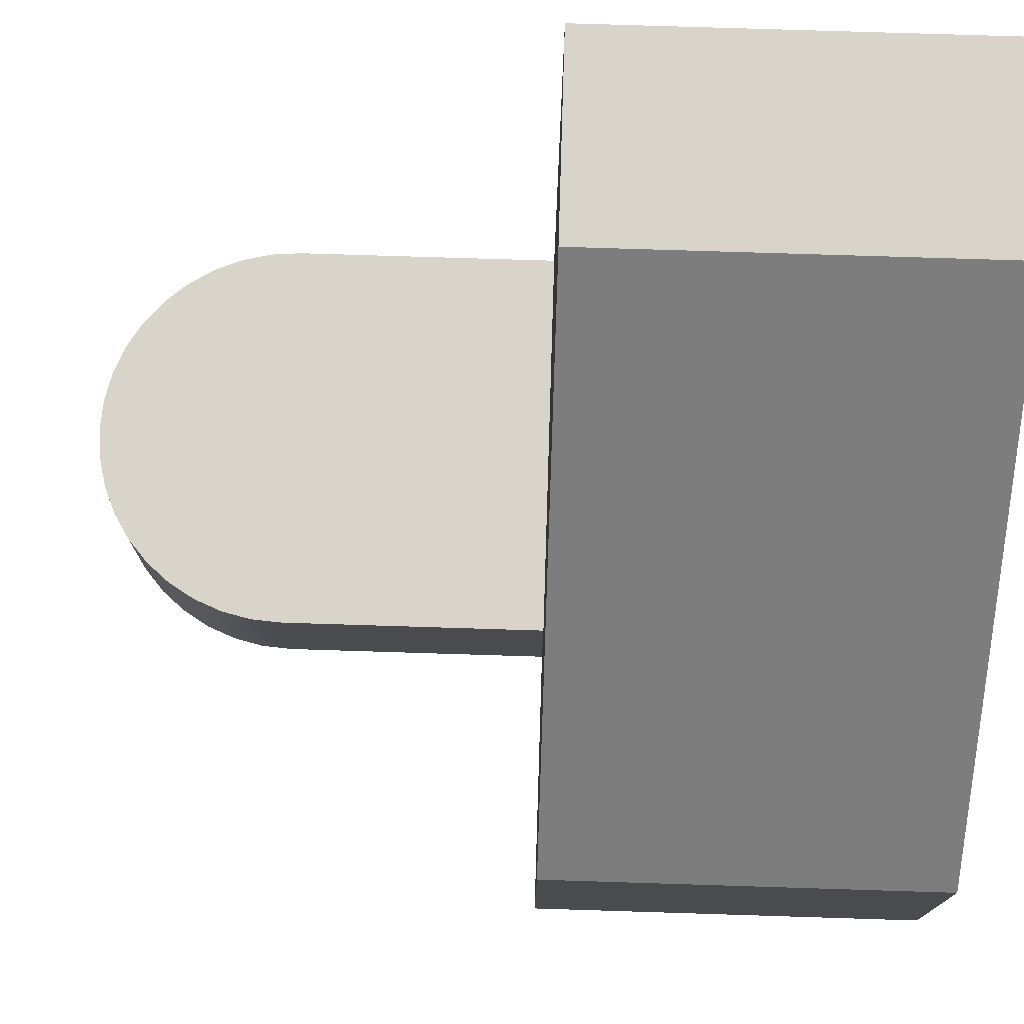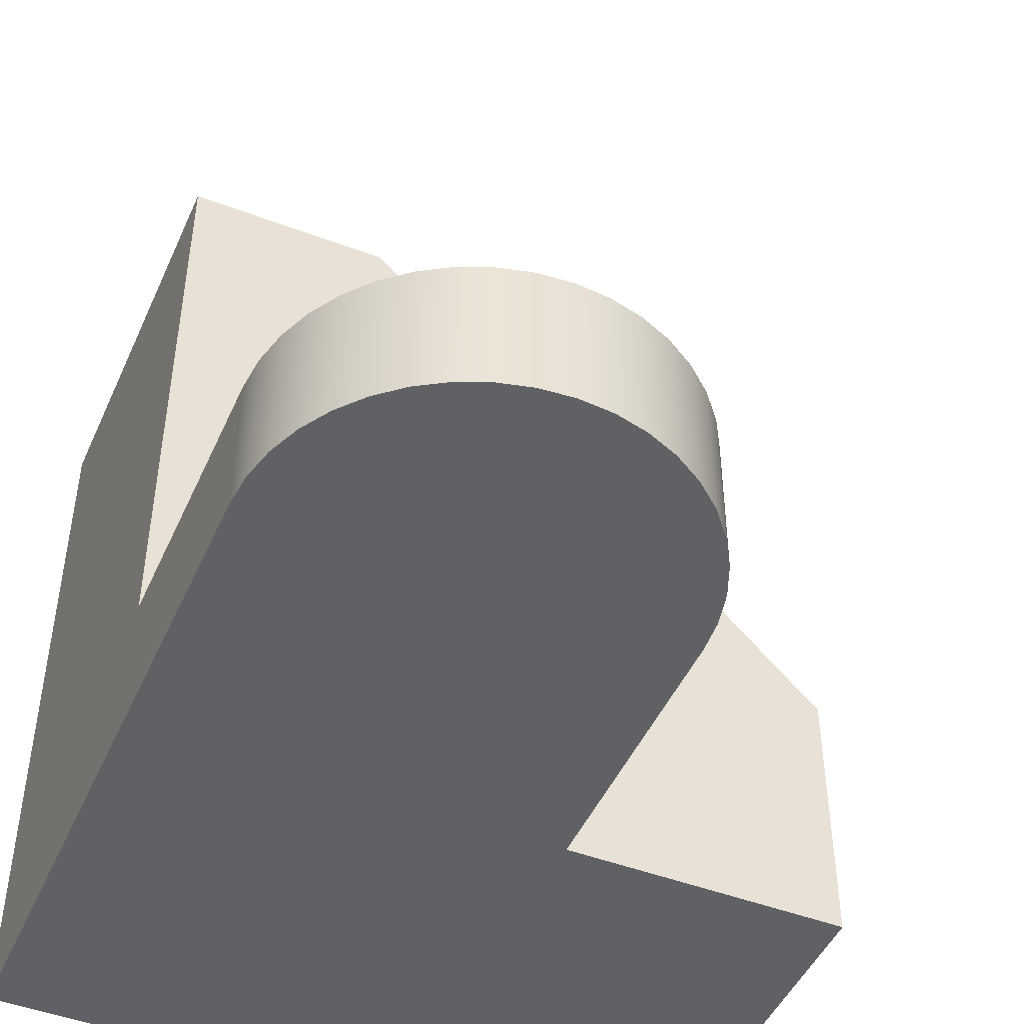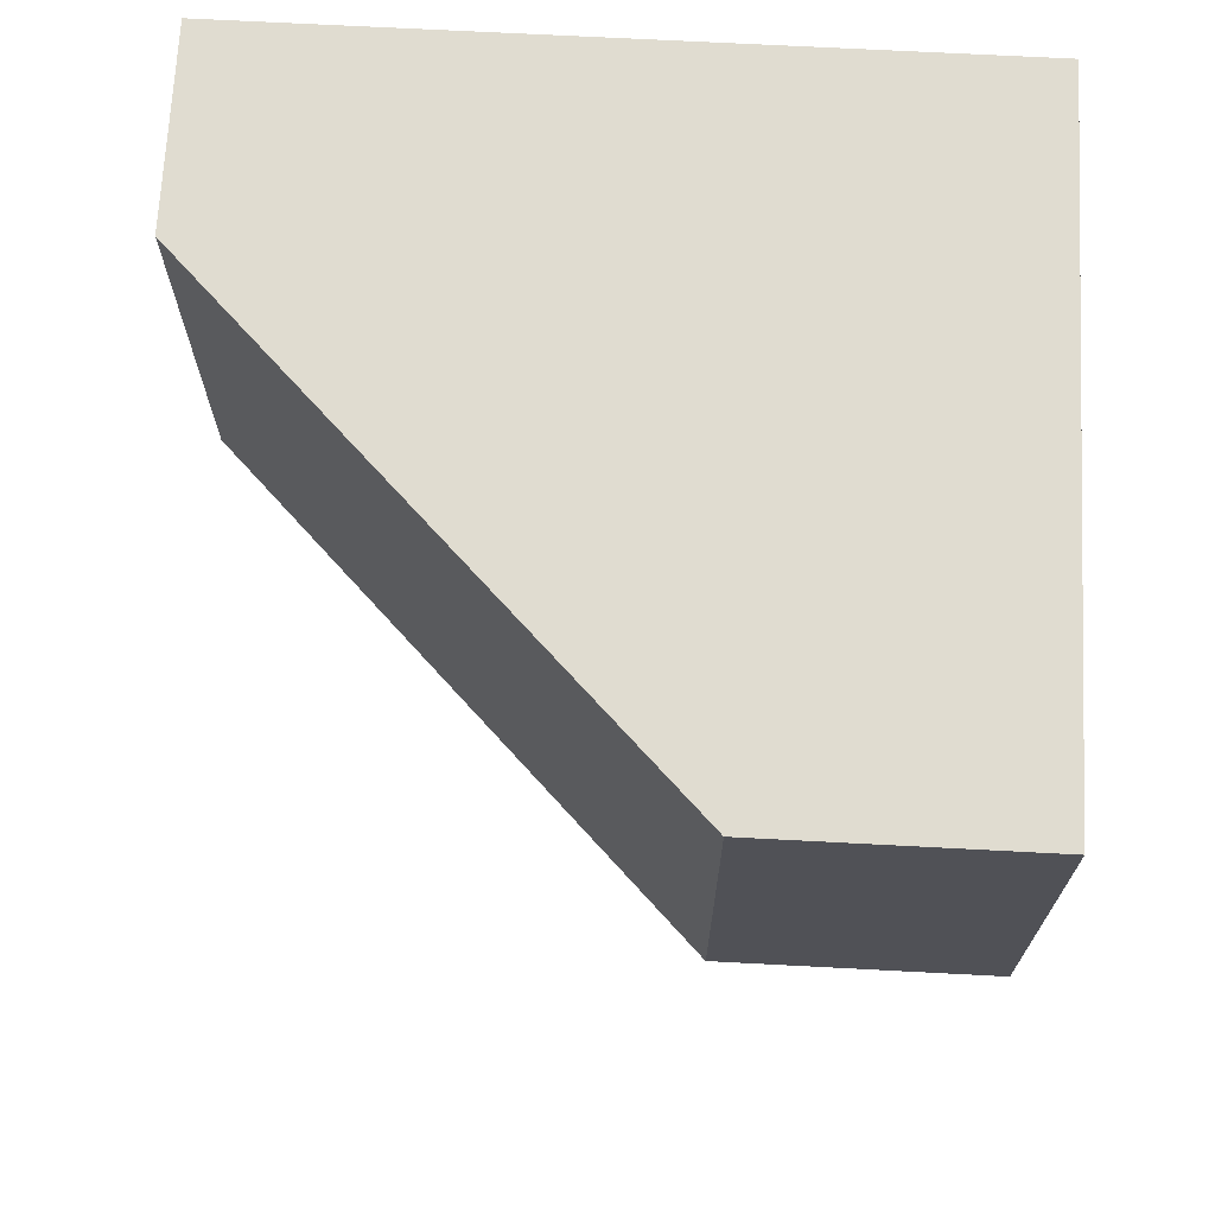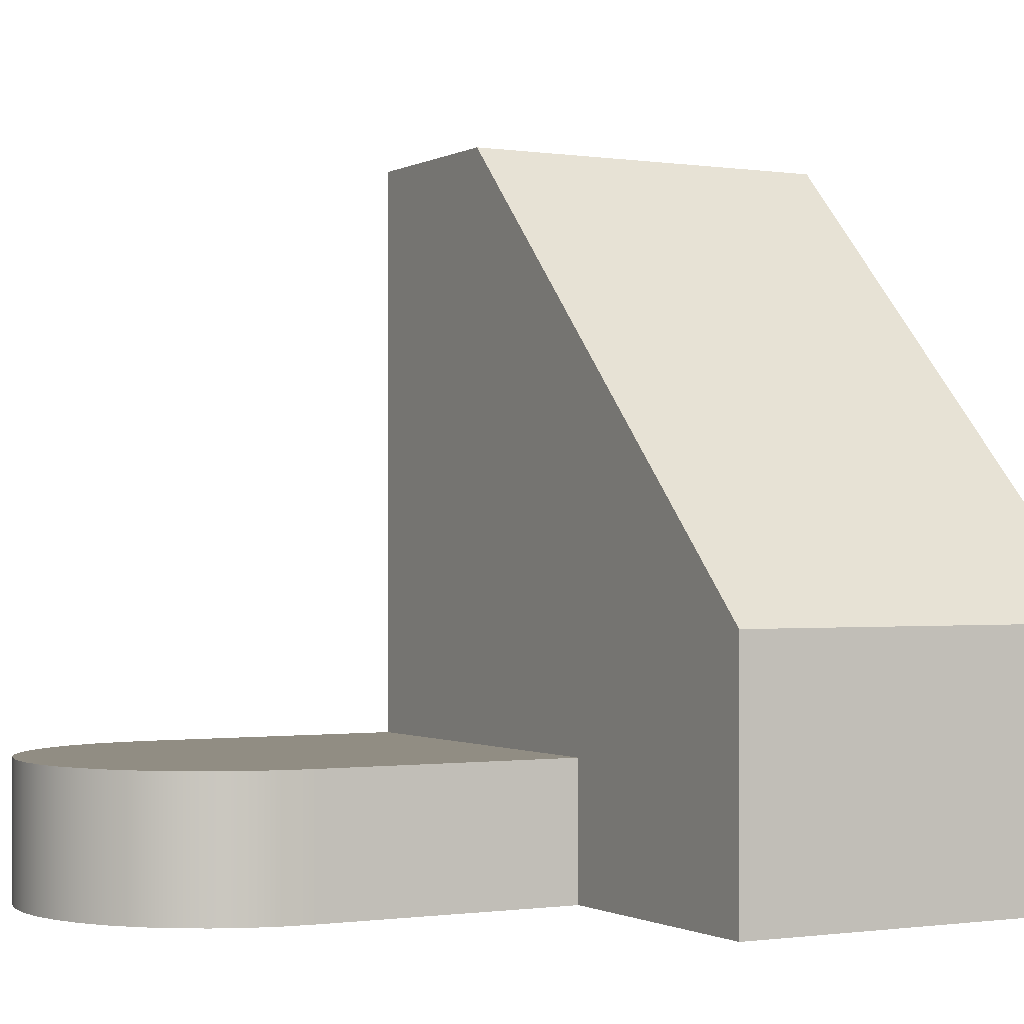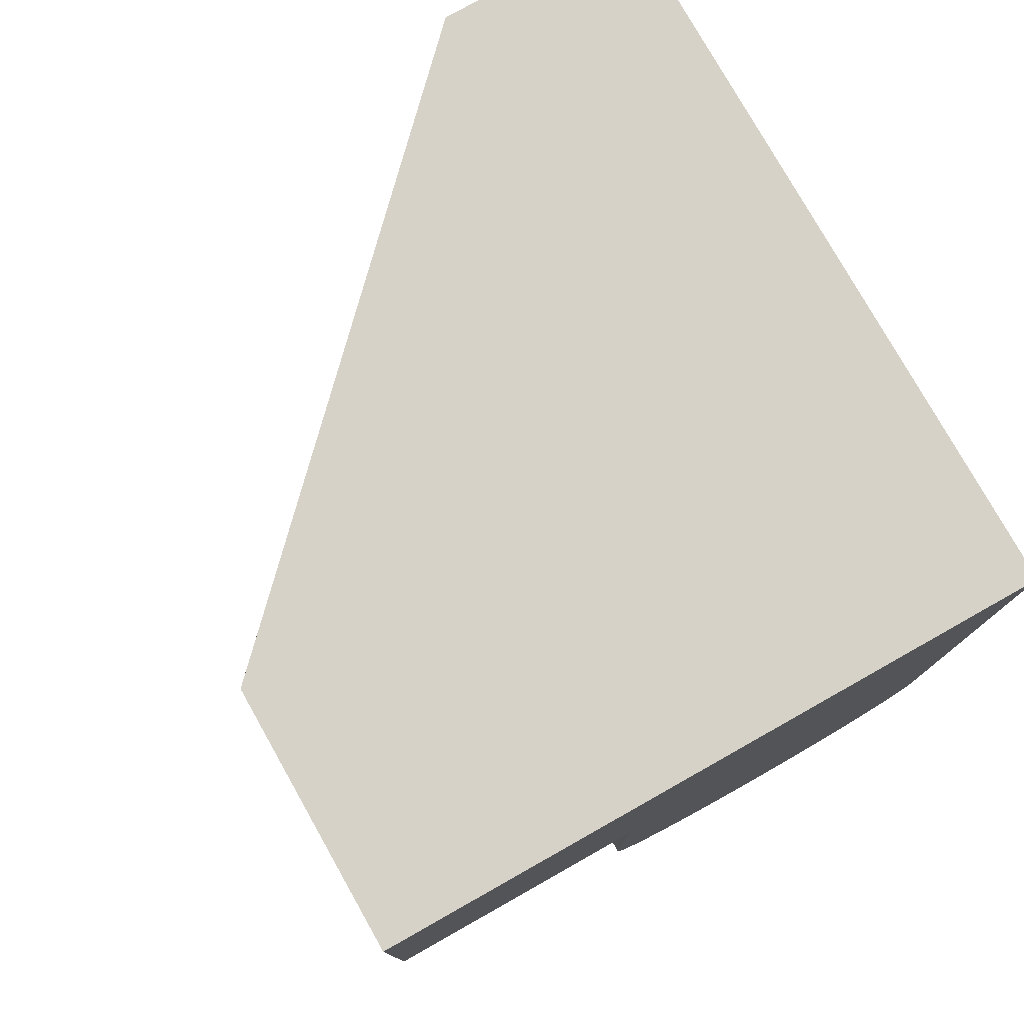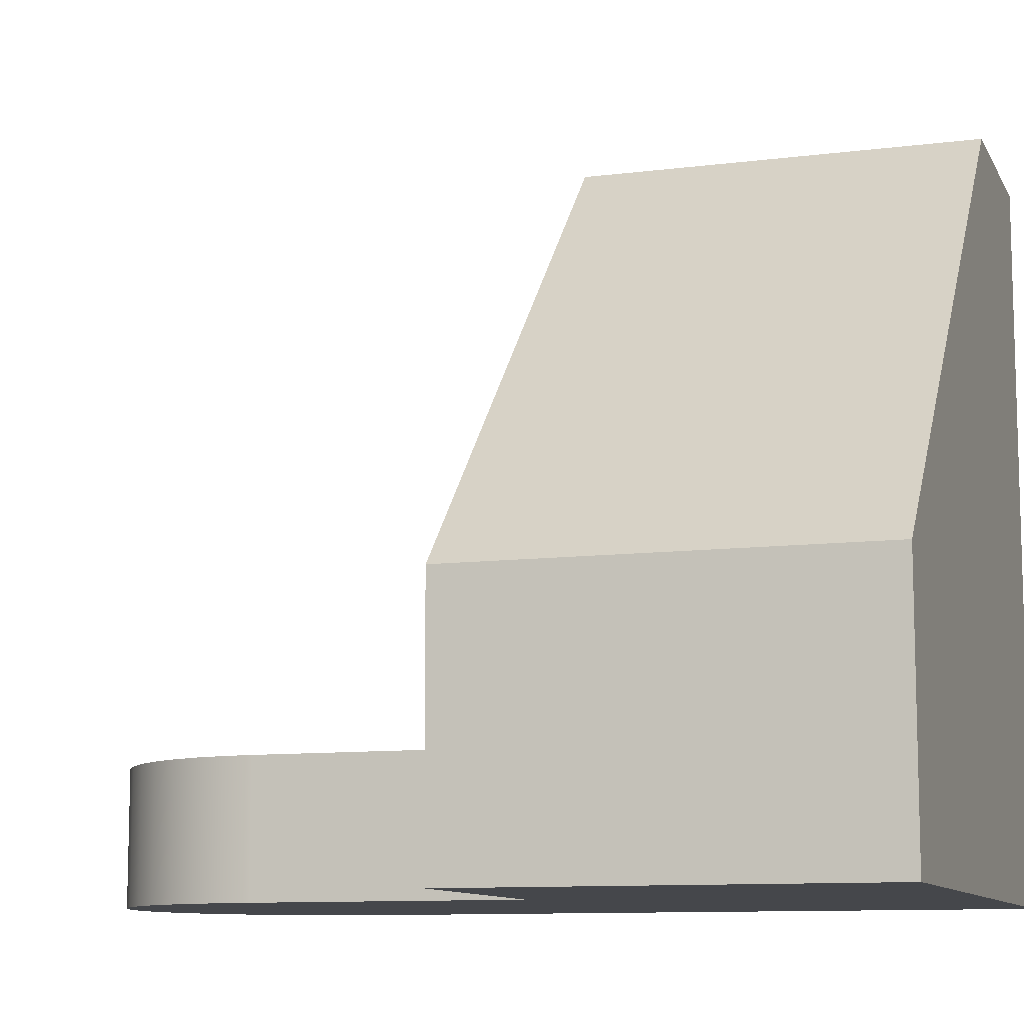
<metadata>
{"format":"obj","ext":"obj","renderer":"f3d","projection":"perspective","resolution":1024,"background":"white","views":[{"elev":75.7,"azim":91.8,"up":"+Z"},{"elev":-47.2,"azim":-23.3,"up":"+Z"},{"elev":69.7,"azim":93.0,"up":"+Y"},{"elev":-0.8,"azim":61.1,"up":"+Z"},{"elev":77.9,"azim":150.6,"up":"+Y"},{"elev":-10.2,"azim":108.0,"up":"+Z"}]}
</metadata>
<code>
v 0 -8.9 0
v 0.04678 -9.494 0
v 0.186 -10.07 0
v 0.4142 -10.63 0
v 0.7257 -11.13 0
v 1.113 -11.59 0
v 1.566 -11.97 0
v 2.075 -12.29 0
v 2.626 -12.51 0
v 3.206 -12.65 0
v 3.8 -12.7 0
v 4.394 -12.65 0
v 4.974 -12.51 0
v 5.525 -12.29 0
v 6.034 -11.97 0
v 6.487 -11.59 0
v 6.874 -11.13 0
v 7.186 -10.63 0
v 7.414 -10.07 0
v 7.553 -9.494 0
v 7.6 -8.9 0
v 7.6 -8.9 2.6
v 7.553 -9.494 2.6
v 7.414 -10.07 2.6
v 7.186 -10.63 2.6
v 6.874 -11.13 2.6
v 6.487 -11.59 2.6
v 6.034 -11.97 2.6
v 5.525 -12.29 2.6
v 4.974 -12.51 2.6
v 4.394 -12.65 2.6
v 3.8 -12.7 2.6
v 3.206 -12.65 2.6
v 2.626 -12.51 2.6
v 2.075 -12.29 2.6
v 1.566 -11.97 2.6
v 1.113 -11.59 2.6
v 0.7257 -11.13 2.6
v 0.4142 -10.63 2.6
v 0.186 -10.07 2.6
v 0.04678 -9.494 2.6
v 0 -8.9 2.6
v 7.6 -8.9 0
v 7.6 -3.8 0
v 7.6 -3.8 2.6
v 7.6 -8.9 2.6
v 3.8 3.8 13.9
v 12.7 3.8 5
v 12.7 3.8 0
v 0 3.8 0
v 0 3.8 13.9
v 0 -3.8 13.9
v 0 3.8 13.9
v 0 3.8 0
v 0 -8.9 0
v 0 -8.9 2.6
v 0 -3.8 2.6
v 7.6 -3.8 2.6
v 7.6 -3.8 0
v 12.7 -3.8 0
v 12.7 -3.8 5
v 3.8 -3.8 13.9
v 0 -3.8 13.9
v 0 -3.8 2.6
v 3.8 -3.8 13.9
v 3.8 3.8 13.9
v 0 3.8 13.9
v 0 -3.8 13.9
v 7.6 -3.8 2.6
v 0 -3.8 2.6
v 0 -8.9 2.6
v 0.04678 -9.494 2.6
v 0.186 -10.07 2.6
v 0.4142 -10.63 2.6
v 0.7257 -11.13 2.6
v 1.113 -11.59 2.6
v 1.566 -11.97 2.6
v 2.075 -12.29 2.6
v 2.626 -12.51 2.6
v 3.206 -12.65 2.6
v 3.8 -12.7 2.6
v 4.394 -12.65 2.6
v 4.974 -12.51 2.6
v 5.525 -12.29 2.6
v 6.034 -11.97 2.6
v 6.487 -11.59 2.6
v 6.874 -11.13 2.6
v 7.186 -10.63 2.6
v 7.414 -10.07 2.6
v 7.553 -9.494 2.6
v 7.6 -8.9 2.6
v 0 -8.9 0
v 0 3.8 0
v 12.7 3.8 0
v 12.7 -3.8 0
v 7.6 -3.8 0
v 7.6 -8.9 0
v 7.553 -9.494 0
v 7.414 -10.07 0
v 7.186 -10.63 0
v 6.874 -11.13 0
v 6.487 -11.59 0
v 6.034 -11.97 0
v 5.525 -12.29 0
v 4.974 -12.51 0
v 4.394 -12.65 0
v 3.8 -12.7 0
v 3.206 -12.65 0
v 2.626 -12.51 0
v 2.075 -12.29 0
v 1.566 -11.97 0
v 1.113 -11.59 0
v 0.7257 -11.13 0
v 0.4142 -10.63 0
v 0.186 -10.07 0
v 0.04678 -9.494 0
v 12.7 -3.8 5
v 12.7 3.8 5
v 3.8 3.8 13.9
v 3.8 -3.8 13.9
v 12.7 -3.8 0
v 12.7 3.8 0
v 12.7 3.8 5
v 12.7 -3.8 5
f 42 1 41
f 41 1 2
f 41 2 40
f 40 2 3
f 40 3 39
f 39 3 4
f 39 4 38
f 38 4 5
f 38 5 37
f 37 5 6
f 37 6 36
f 36 6 7
f 36 7 35
f 35 7 8
f 35 8 34
f 34 8 9
f 34 9 33
f 33 9 10
f 33 10 32
f 32 10 11
f 32 11 31
f 31 11 12
f 31 12 30
f 30 12 13
f 30 13 29
f 29 13 14
f 29 14 28
f 28 14 15
f 28 15 27
f 27 15 16
f 27 16 26
f 26 16 17
f 26 17 25
f 25 17 18
f 25 18 24
f 24 18 19
f 24 19 23
f 23 19 20
f 23 20 22
f 22 20 21
f 43 44 46
f 46 44 45
f 51 47 50
f 50 47 48
f 50 48 49
f 52 53 57
f 57 53 54
f 57 54 55
f 55 56 57
f 59 60 58
f 58 60 61
f 58 61 62
f 63 64 62
f 62 64 58
f 66 67 65
f 65 67 68
f 69 70 91
f 91 70 71
f 91 71 90
f 90 71 89
f 89 71 88
f 88 71 87
f 87 71 86
f 86 71 85
f 85 71 84
f 84 71 83
f 83 71 82
f 82 71 81
f 81 71 80
f 80 71 79
f 79 71 78
f 78 71 77
f 77 71 76
f 76 71 75
f 75 71 74
f 74 71 73
f 73 71 72
f 93 96 92
f 92 96 97
f 92 97 107
f 107 97 106
f 106 97 105
f 105 97 104
f 104 97 103
f 103 97 102
f 102 97 101
f 101 97 100
f 100 97 99
f 99 97 98
f 93 94 96
f 96 94 95
f 107 108 92
f 92 108 109
f 92 109 110
f 110 111 92
f 92 111 112
f 92 112 113
f 113 114 92
f 92 114 115
f 92 115 116
f 118 119 117
f 117 119 120
f 122 123 121
f 121 123 124

</code>
